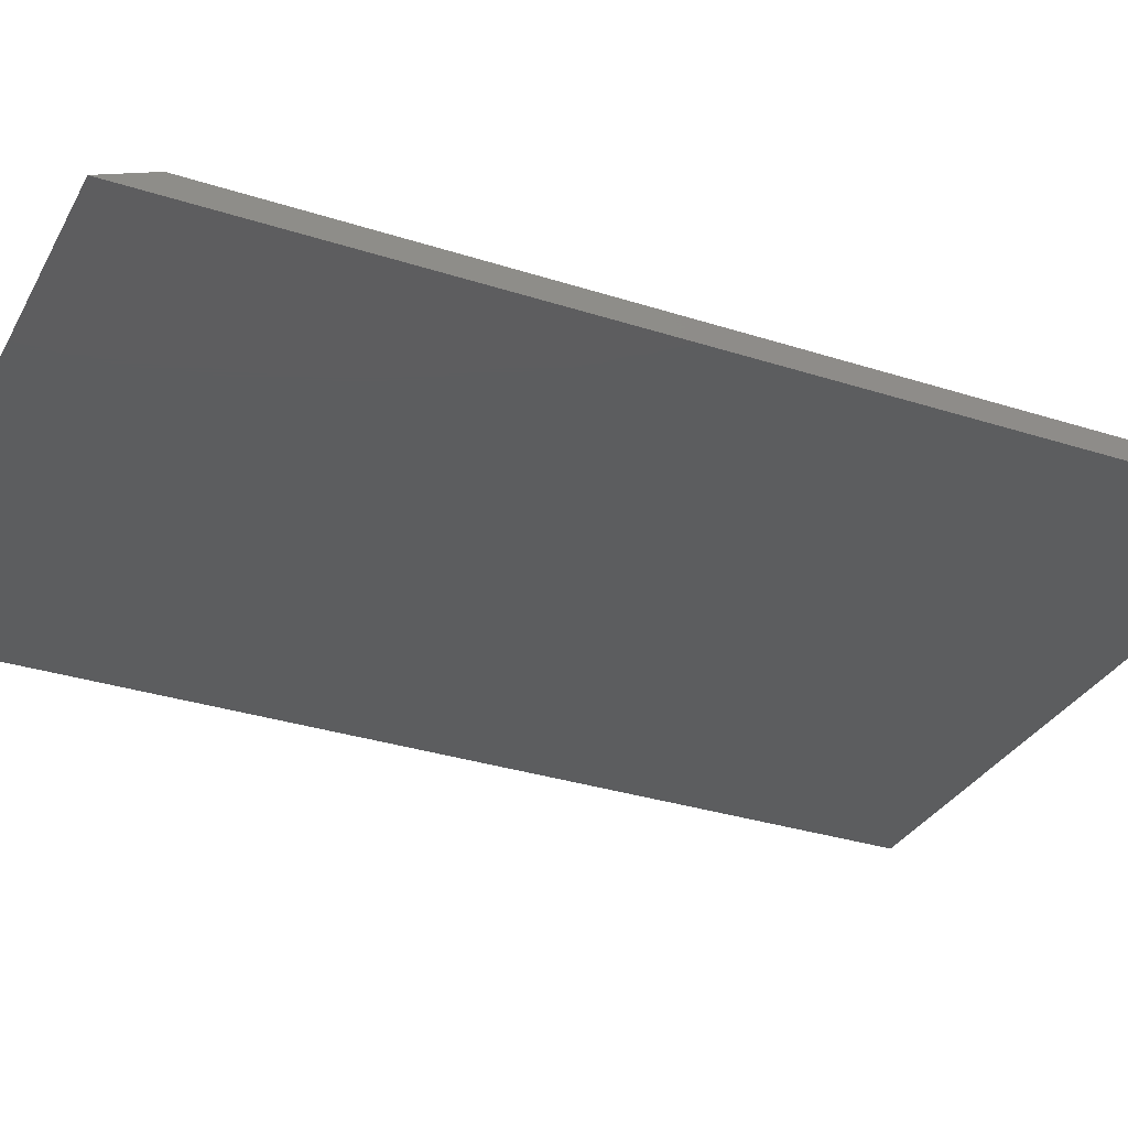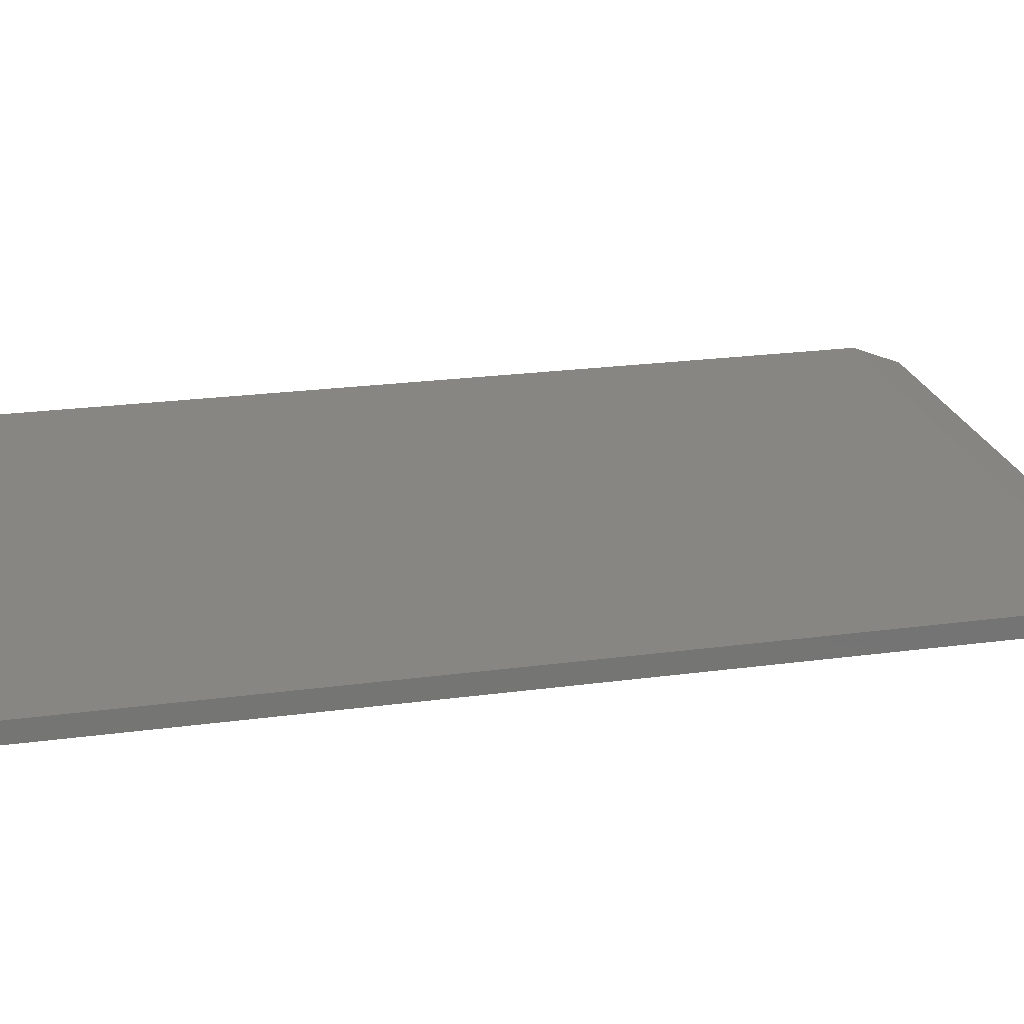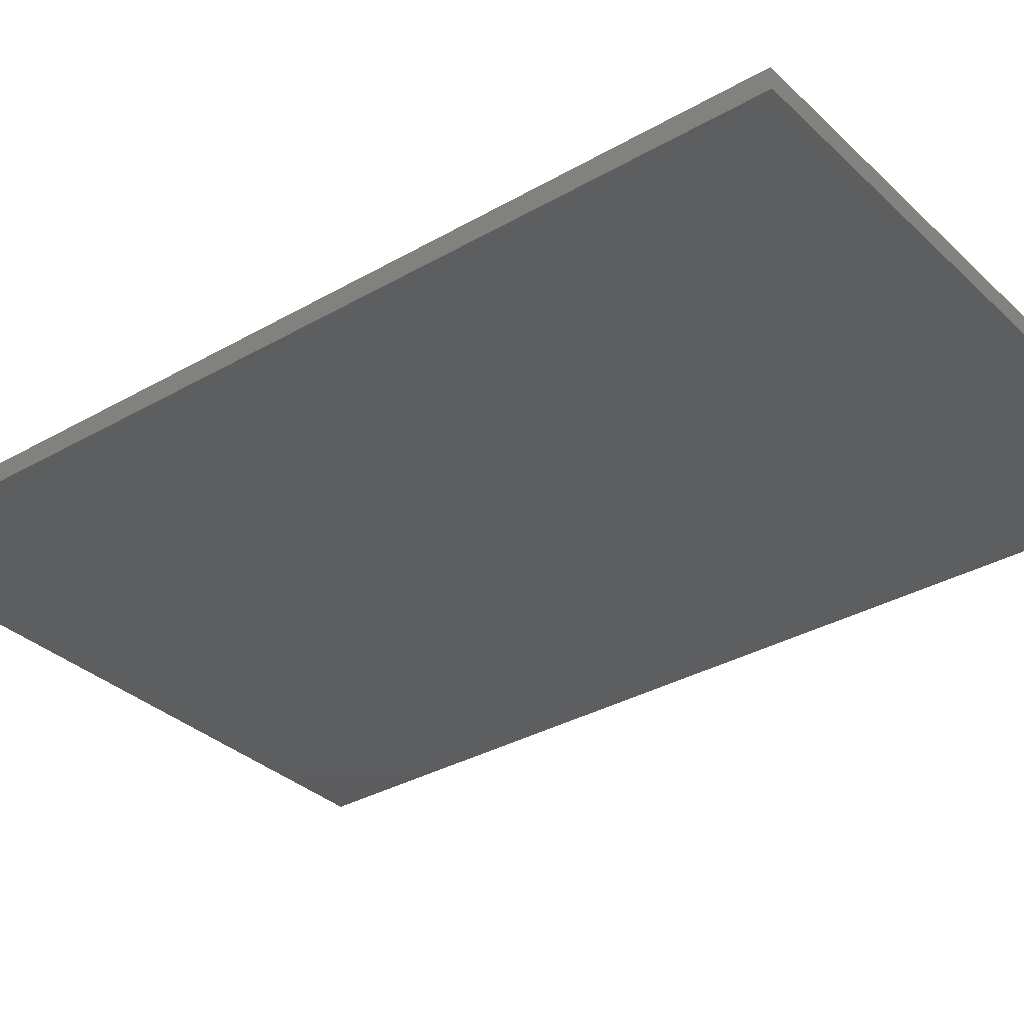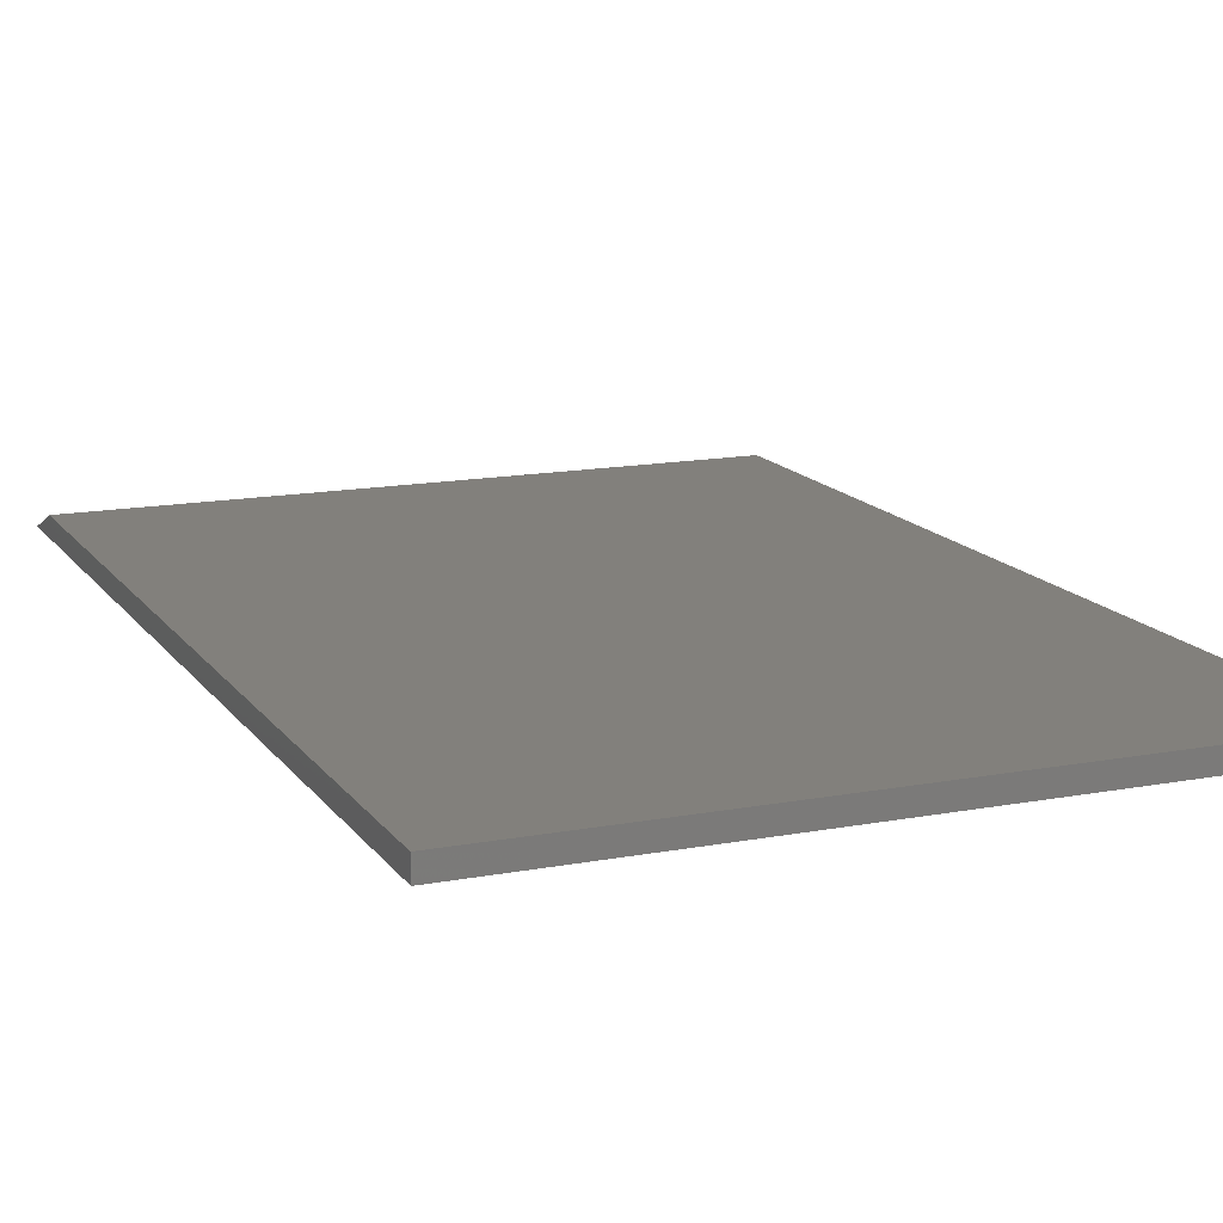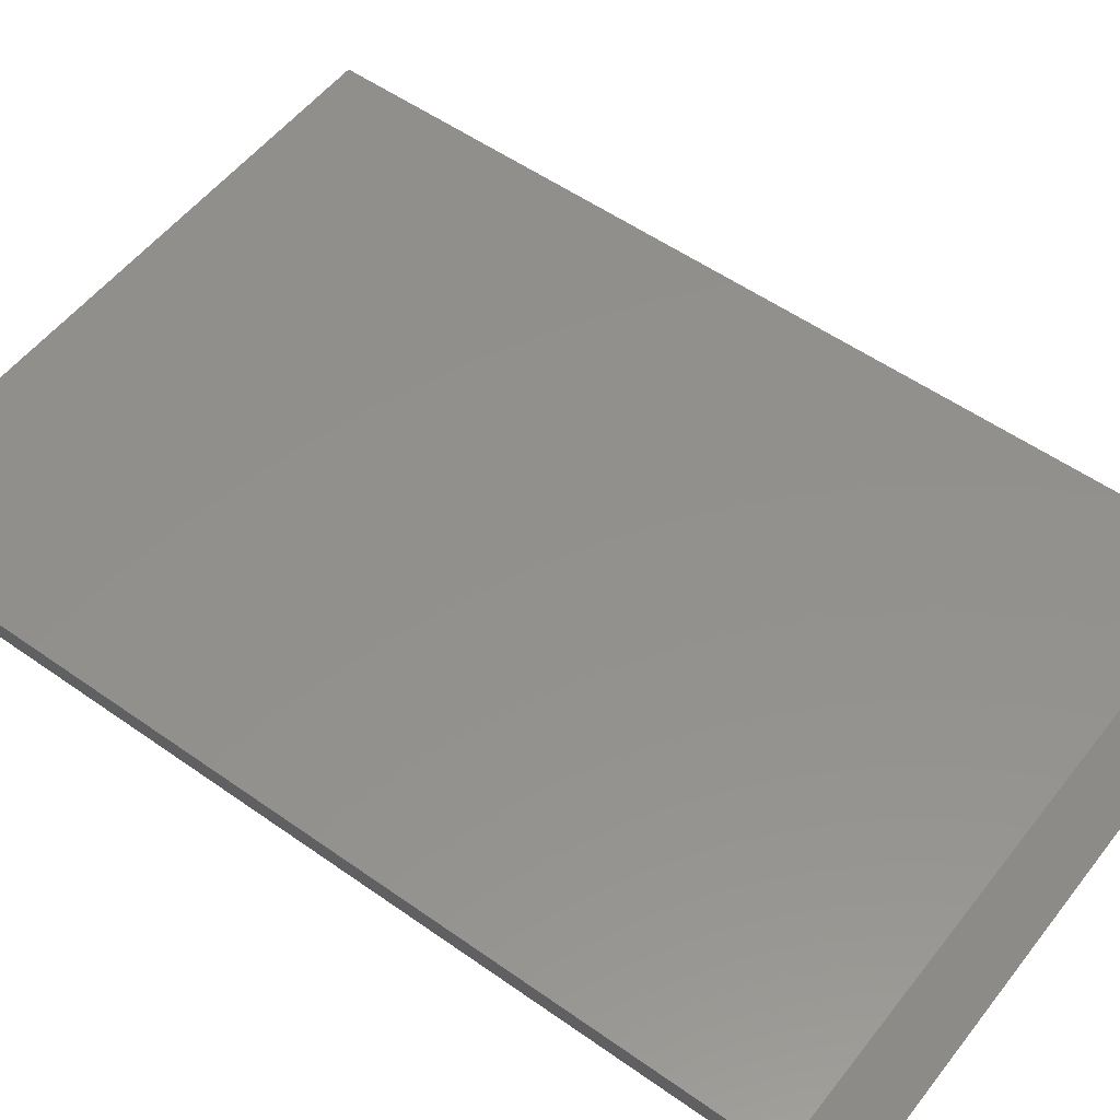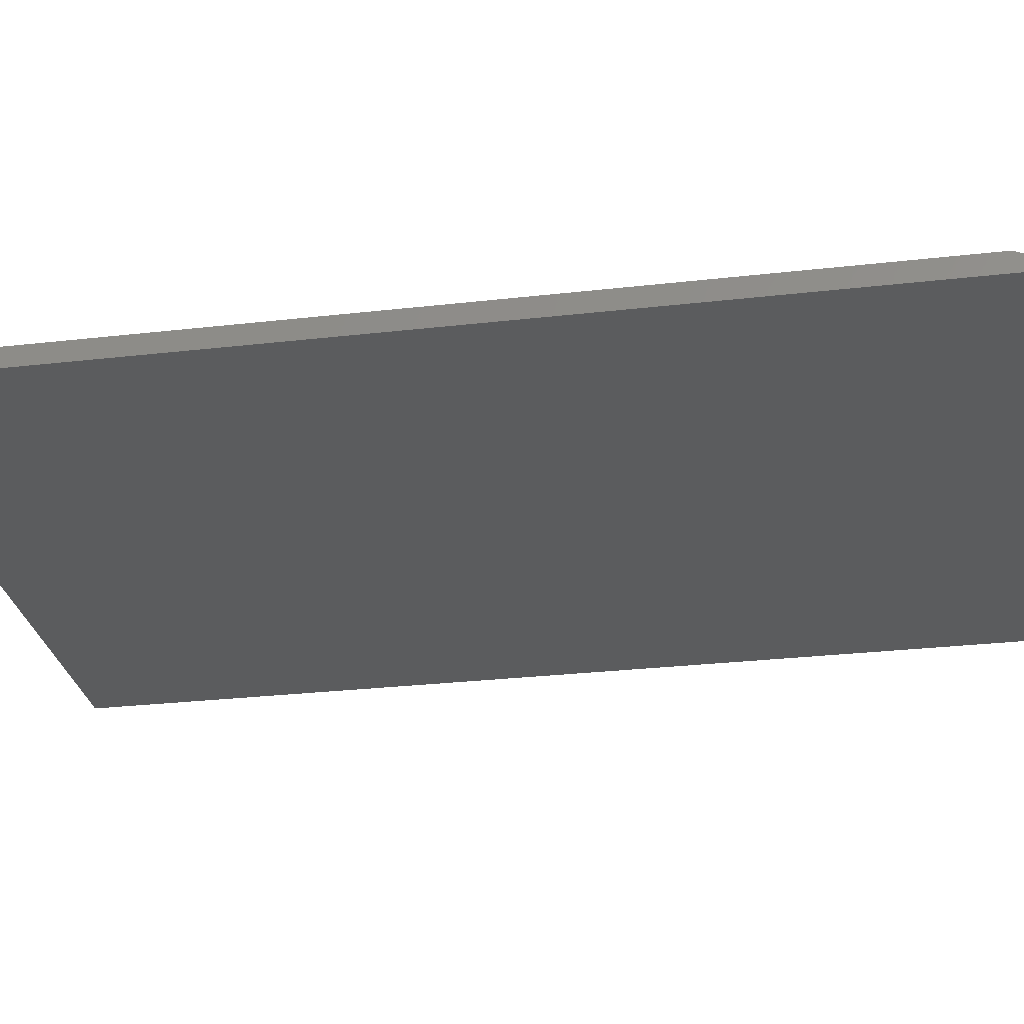
<metadata>
{"format":"stl","ext":"stl","renderer":"f3d","projection":"perspective","resolution":1024,"background":"white","views":[{"elev":-31.9,"azim":65.6,"up":"+Z"},{"elev":22.8,"azim":-103.0,"up":"+Z"},{"elev":-33.3,"azim":128.3,"up":"+Z"},{"elev":14.5,"azim":157.5,"up":"+Z"},{"elev":54.0,"azim":-53.0,"up":"+Z"},{"elev":-28.5,"azim":-80.2,"up":"+Z"}]}
</metadata>
<code>
# stl→obj: 8 verts, 12 faces
v -0.5 -0.6719 0.01562
v 0.4947 -0.6719 0.01562
v -0.5 0.75 0.01562
v 0.4947 0.75 0.01562
v -0.5 0.75 -0.01562
v -0.5 -0.75 -0.01562
v 0.4947 -0.75 -0.01562
v 0.4947 0.75 -0.01562
f 1 2 3
f 3 2 4
f 3 5 1
f 1 5 6
f 2 7 4
f 4 7 8
f 6 5 7
f 7 5 8
f 2 1 7
f 7 1 6
f 4 8 3
f 3 8 5

</code>
